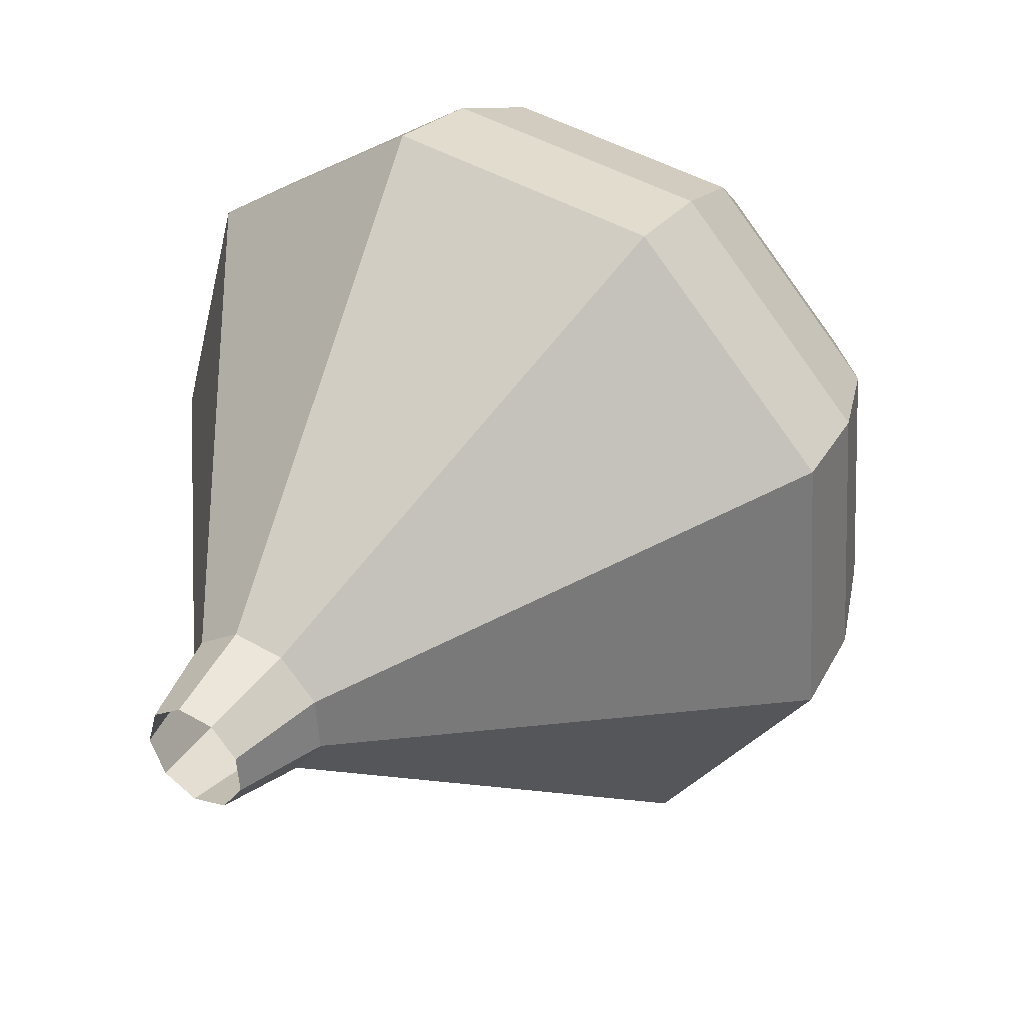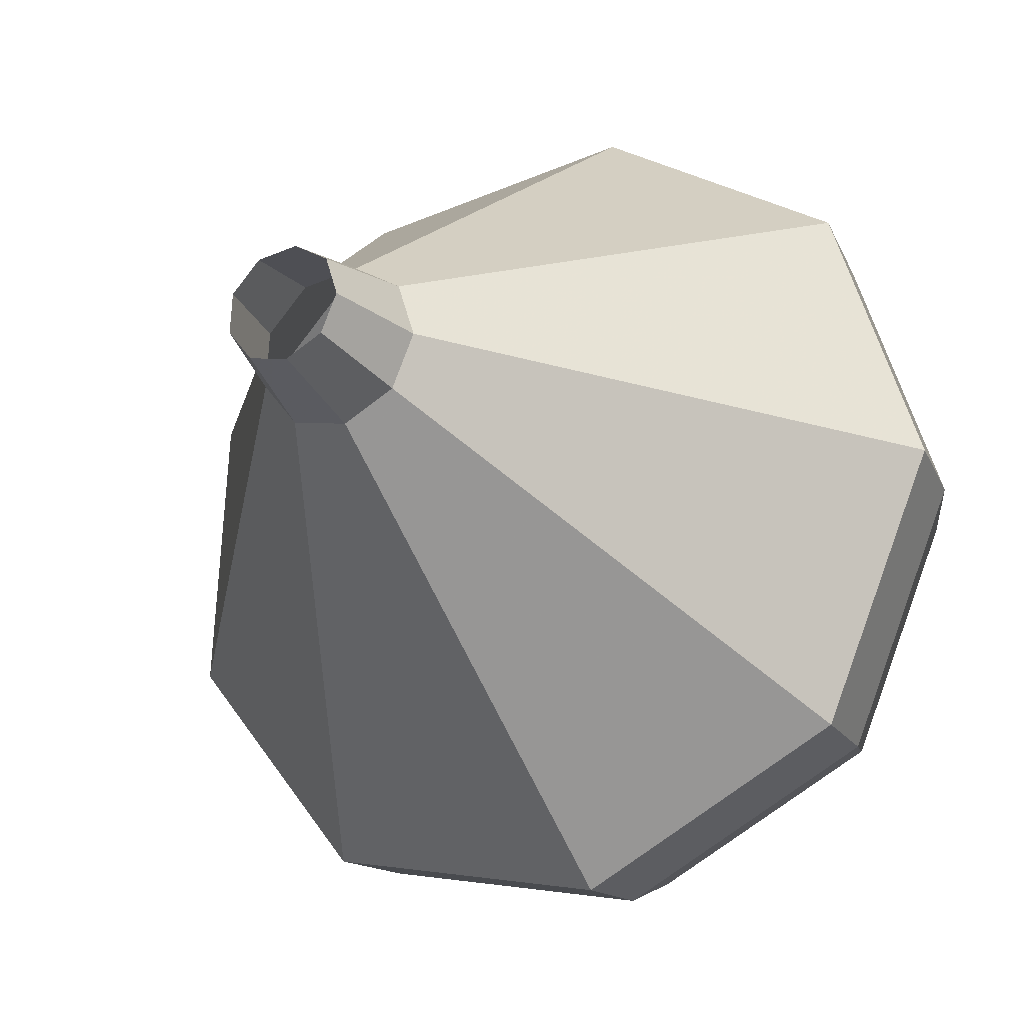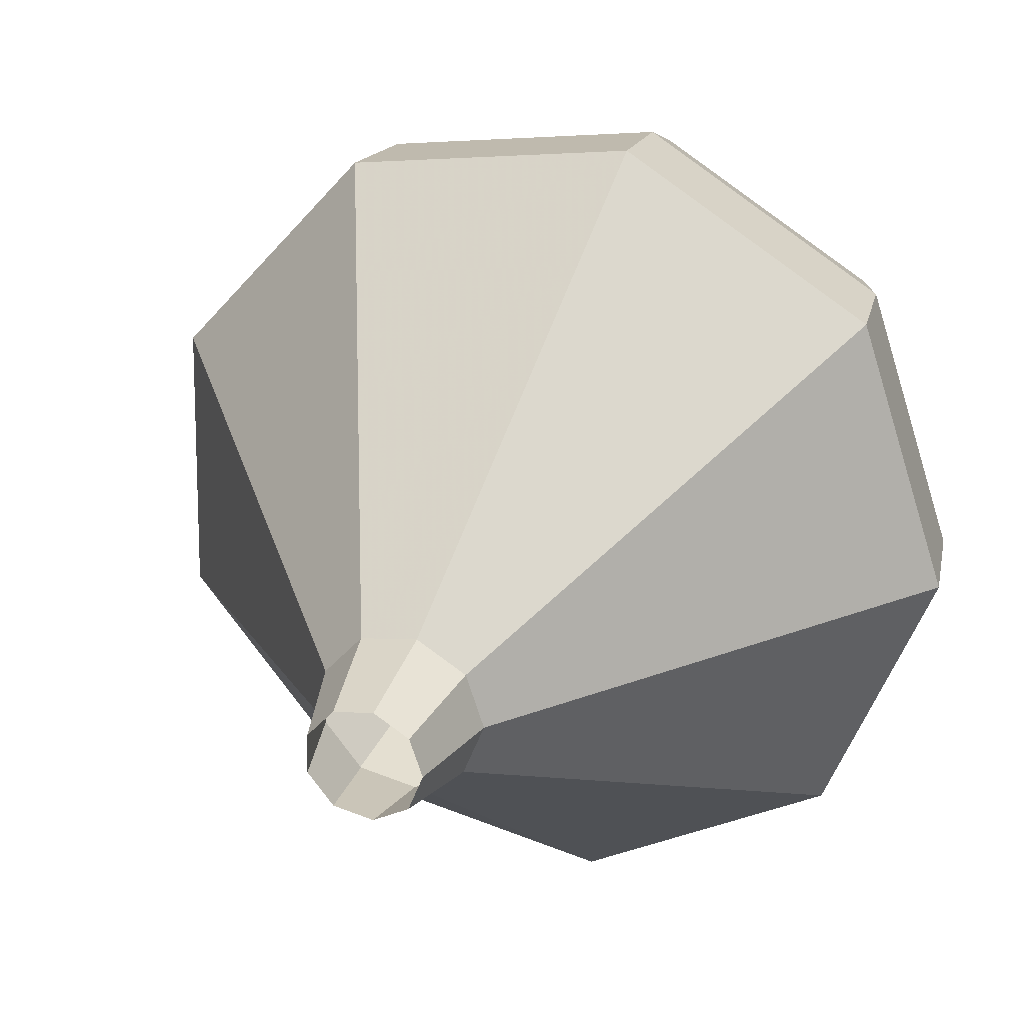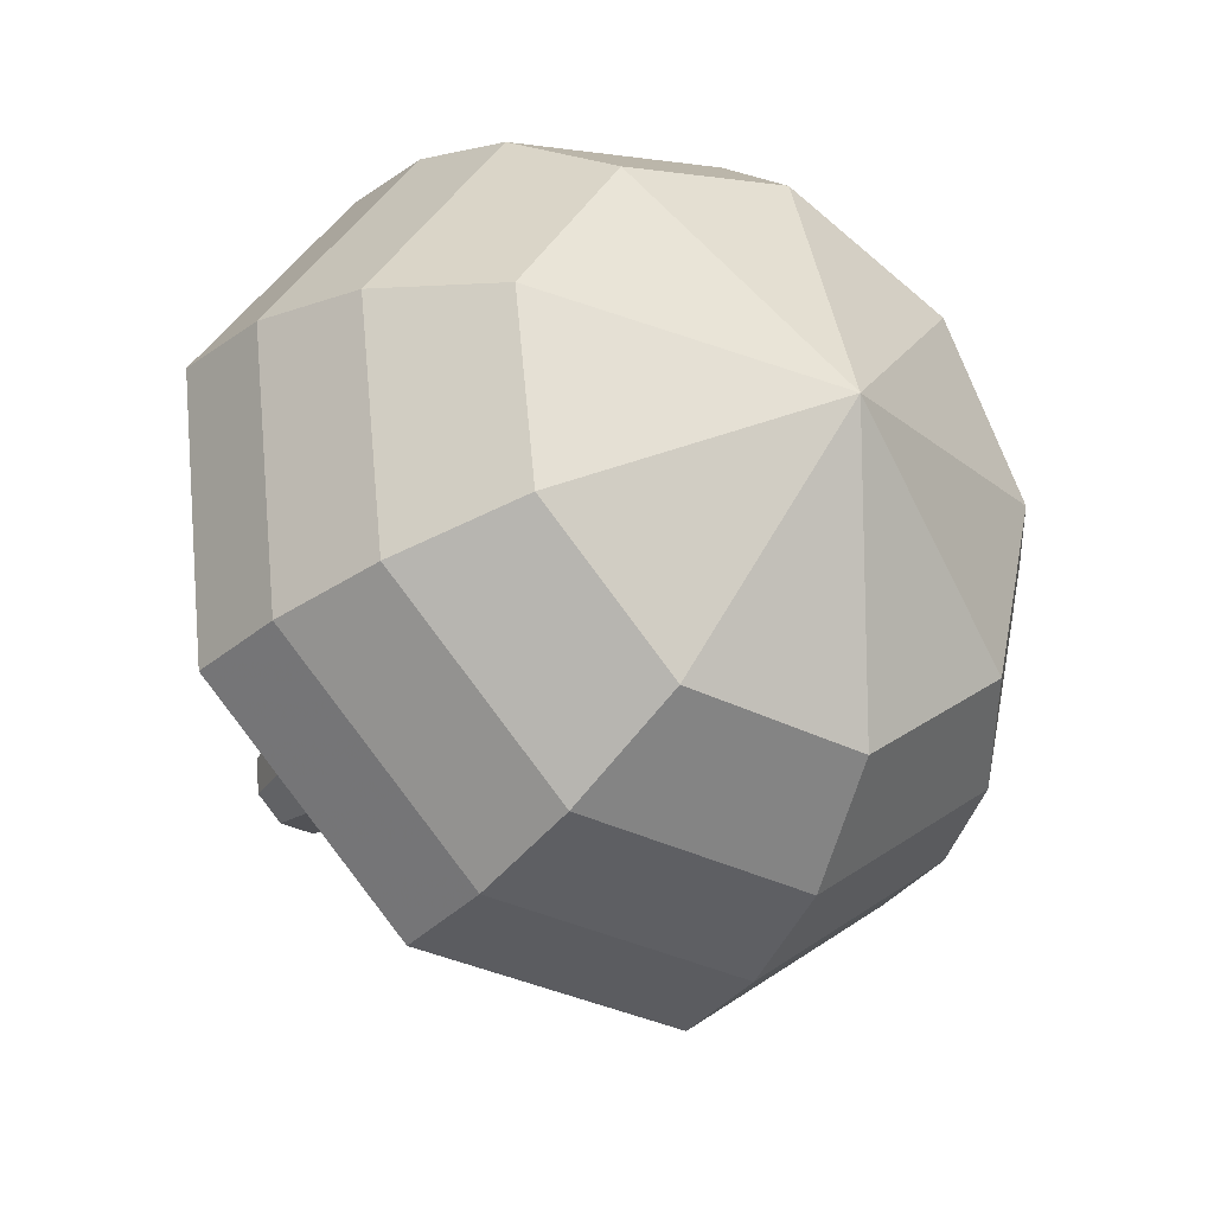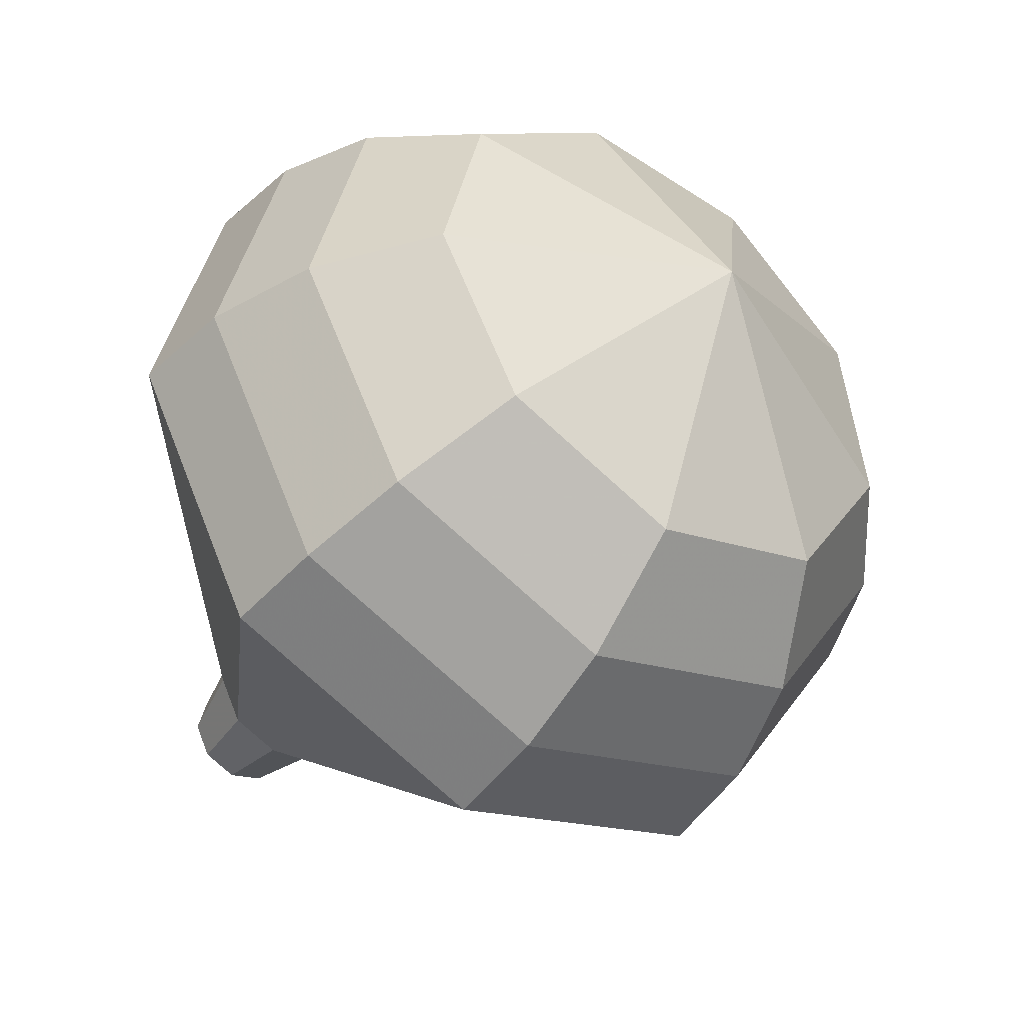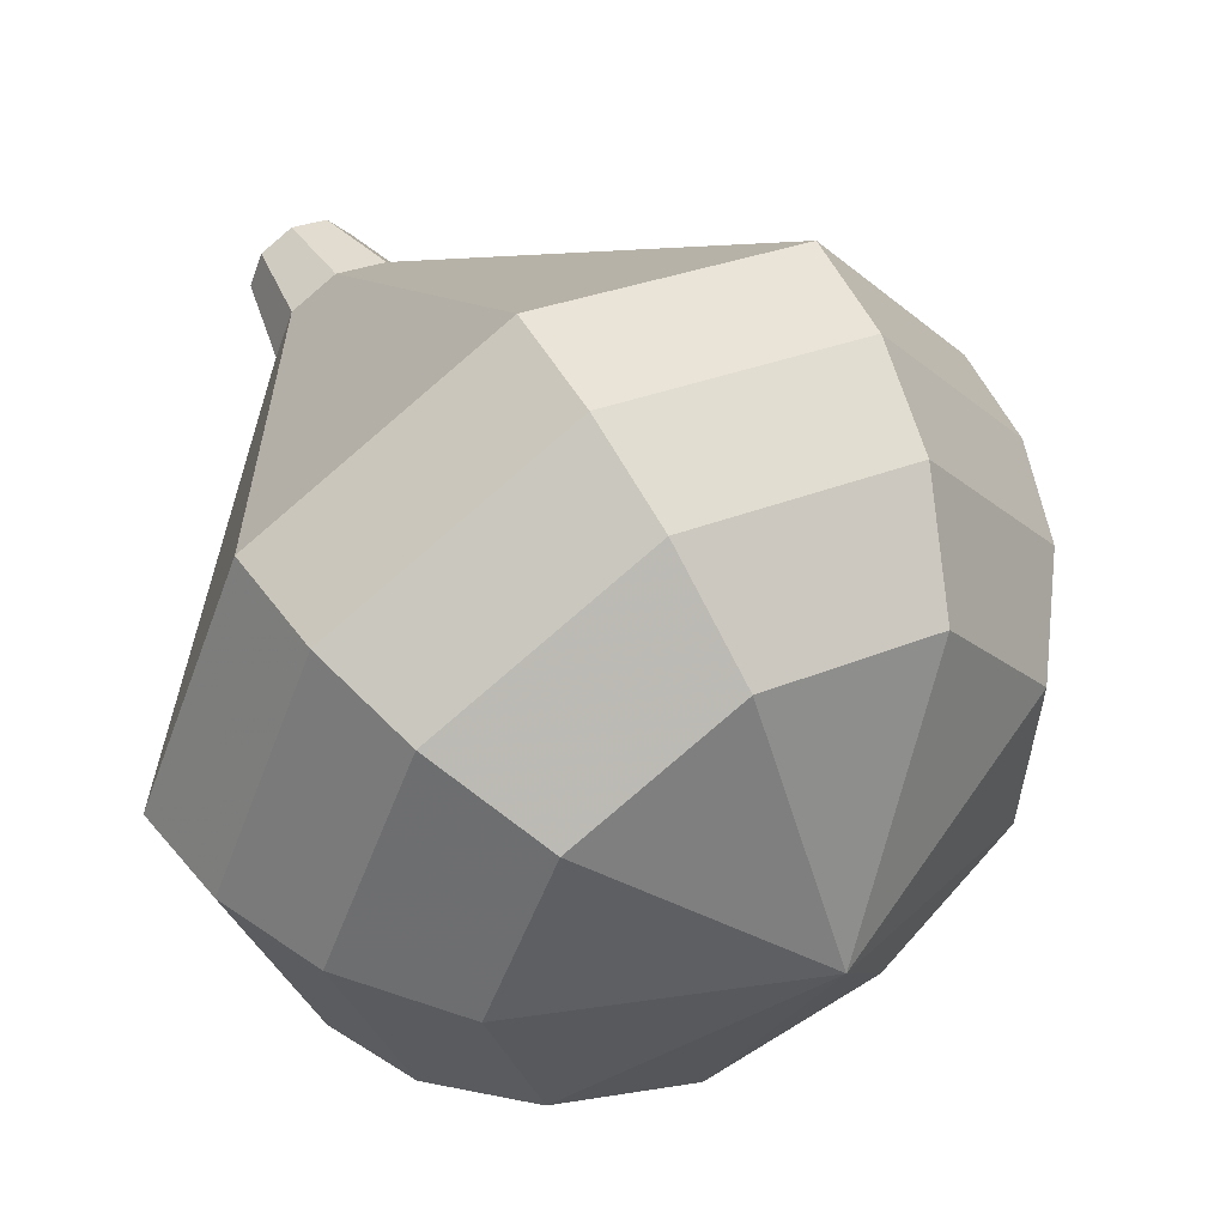
<metadata>
{"format":"obj","ext":"obj","renderer":"f3d","projection":"perspective","resolution":1024,"background":"white","views":[{"elev":-37.2,"azim":147.4,"up":"+Y"},{"elev":-17.0,"azim":62.5,"up":"+Z"},{"elev":31.3,"azim":54.1,"up":"+Z"},{"elev":50.3,"azim":-171.9,"up":"+Y"},{"elev":47.1,"azim":171.4,"up":"+Y"},{"elev":45.4,"azim":-175.7,"up":"+Z"}]}
</metadata>
<code>
g tube1
v 114.2 130.1 155.3
v 114 129.9 154.7
v 113.6 129.6 154.3
v 113 129.2 154.5
v 112.6 129 155
v 112.6 129 155.7
v 112.9 129.3 156.2
v 113.5 129.7 156.3
v 114 130 156
v 114.2 130.1 155.3
v 113.5 131.8 155.2
v 113.3 131.5 154.3
v 112.6 131 153.8
v 111.9 130.4 153.9
v 111.3 130.1 154.7
v 111.3 130.2 155.6
v 111.7 130.6 156.4
v 112.5 131.2 156.6
v 113.2 131.6 156.1
v 113.5 131.8 155.2
v 113.7 134.2 155
v 113.2 133.6 153.1
v 111.8 132.5 152.1
v 110.2 131.4 152.5
v 109.1 130.8 154
v 109 130.9 156
v 110 131.8 157.5
v 111.5 133 157.9
v 113 133.9 156.9
v 113.7 134.2 155
v 113.8 136.6 154.8
v 113.1 135.8 152
v 111 134.1 150.5
v 108.6 132.4 151
v 106.9 131.4 153.3
v 106.7 131.6 156.4
v 108.2 132.9 158.7
v 110.6 134.7 159.2
v 112.8 136.2 157.7
v 113.8 136.6 154.8
v 113.9 139 154.7
v 113 137.9 150.8
v 110.2 135.7 148.8
v 106.9 133.4 149.5
v 104.6 132.1 152.6
v 104.4 132.3 156.7
v 106.4 134.1 159.8
v 109.6 136.5 160.5
v 112.6 138.4 158.5
v 113.9 139 154.7
v 114.1 141.4 154.5
v 112.9 140 149.7
v 109.4 137.2 147.1
v 105.3 134.3 148
v 102.4 132.7 151.9
v 102.2 133.1 157.1
v 104.6 135.3 161
v 108.7 138.3 161.9
v 112.4 140.7 159.3
v 114.1 141.4 154.5
v 112.8 142.8 154.3
v 111.7 141.4 149.7
v 108.3 138.7 147.2
v 104.3 135.9 148.1
v 101.5 134.3 151.9
v 101.2 134.7 156.8
v 103.6 136.8 160.6
v 107.6 139.8 161.5
v 111.2 142.1 159
v 112.8 142.8 154.3
v 111.1 143.8 154.2
v 110.1 142.6 150
v 107.1 140.2 147.8
v 103.5 137.7 148.6
v 101 136.3 152
v 100.7 136.6 156.4
v 102.9 138.5 159.8
v 106.4 141.1 160.5
v 109.6 143.2 158.3
v 111.1 143.8 154.2
v 108.7 144.4 154
v 108 143.5 150.8
v 105.7 141.7 149.1
v 102.9 139.8 149.7
v 101 138.7 152.3
v 100.9 138.9 155.7
v 102.5 140.4 158.3
v 105.2 142.4 158.9
v 107.6 144 157.2
v 108.7 144.4 154
v 103.6 143.1 153.8
v 103.6 143.1 153.8
v 103.6 143.1 153.8
v 103.6 143.1 153.8
v 103.6 143.1 153.8
v 103.6 143.1 153.8
v 103.6 143.1 153.8
v 103.6 143.1 153.8
v 103.6 143.1 153.8
v 103.6 143.1 153.8
f 1 2 12
f 12 11 1
f 2 3 13
f 13 12 2
f 3 4 14
f 14 13 3
f 4 5 15
f 15 14 4
f 5 6 16
f 16 15 5
f 6 7 17
f 17 16 6
f 7 8 18
f 18 17 7
f 8 9 19
f 19 18 8
f 9 10 20
f 20 19 9
f 11 12 22
f 22 21 11
f 12 13 23
f 23 22 12
f 13 14 24
f 24 23 13
f 14 15 25
f 25 24 14
f 15 16 26
f 26 25 15
f 16 17 27
f 27 26 16
f 17 18 28
f 28 27 17
f 18 19 29
f 29 28 18
f 19 20 30
f 30 29 19
f 21 22 32
f 32 31 21
f 22 23 33
f 33 32 22
f 23 24 34
f 34 33 23
f 24 25 35
f 35 34 24
f 25 26 36
f 36 35 25
f 26 27 37
f 37 36 26
f 27 28 38
f 38 37 27
f 28 29 39
f 39 38 28
f 29 30 40
f 40 39 29
f 31 32 42
f 42 41 31
f 32 33 43
f 43 42 32
f 33 34 44
f 44 43 33
f 34 35 45
f 45 44 34
f 35 36 46
f 46 45 35
f 36 37 47
f 47 46 36
f 37 38 48
f 48 47 37
f 38 39 49
f 49 48 38
f 39 40 50
f 50 49 39
f 41 42 52
f 52 51 41
f 42 43 53
f 53 52 42
f 43 44 54
f 54 53 43
f 44 45 55
f 55 54 44
f 45 46 56
f 56 55 45
f 46 47 57
f 57 56 46
f 47 48 58
f 58 57 47
f 48 49 59
f 59 58 48
f 49 50 60
f 60 59 49
f 51 52 62
f 62 61 51
f 52 53 63
f 63 62 52
f 53 54 64
f 64 63 53
f 54 55 65
f 65 64 54
f 55 56 66
f 66 65 55
f 56 57 67
f 67 66 56
f 57 58 68
f 68 67 57
f 58 59 69
f 69 68 58
f 59 60 70
f 70 69 59
f 61 62 72
f 72 71 61
f 62 63 73
f 73 72 62
f 63 64 74
f 74 73 63
f 64 65 75
f 75 74 64
f 65 66 76
f 76 75 65
f 66 67 77
f 77 76 66
f 67 68 78
f 78 77 67
f 68 69 79
f 79 78 68
f 69 70 80
f 80 79 69
f 71 72 82
f 82 81 71
f 72 73 83
f 83 82 72
f 73 74 84
f 84 83 73
f 74 75 85
f 85 84 74
f 75 76 86
f 86 85 75
f 76 77 87
f 87 86 76
f 77 78 88
f 88 87 77
f 78 79 89
f 89 88 78
f 79 80 90
f 90 89 79
f 81 82 92
f 92 91 81
f 82 83 93
f 93 92 82
f 83 84 94
f 94 93 83
f 84 85 95
f 95 94 84
f 85 86 96
f 96 95 85
f 86 87 97
f 97 96 86
f 87 88 98
f 98 97 87
f 88 89 99
f 99 98 88
f 89 90 100
f 100 99 89

</code>
